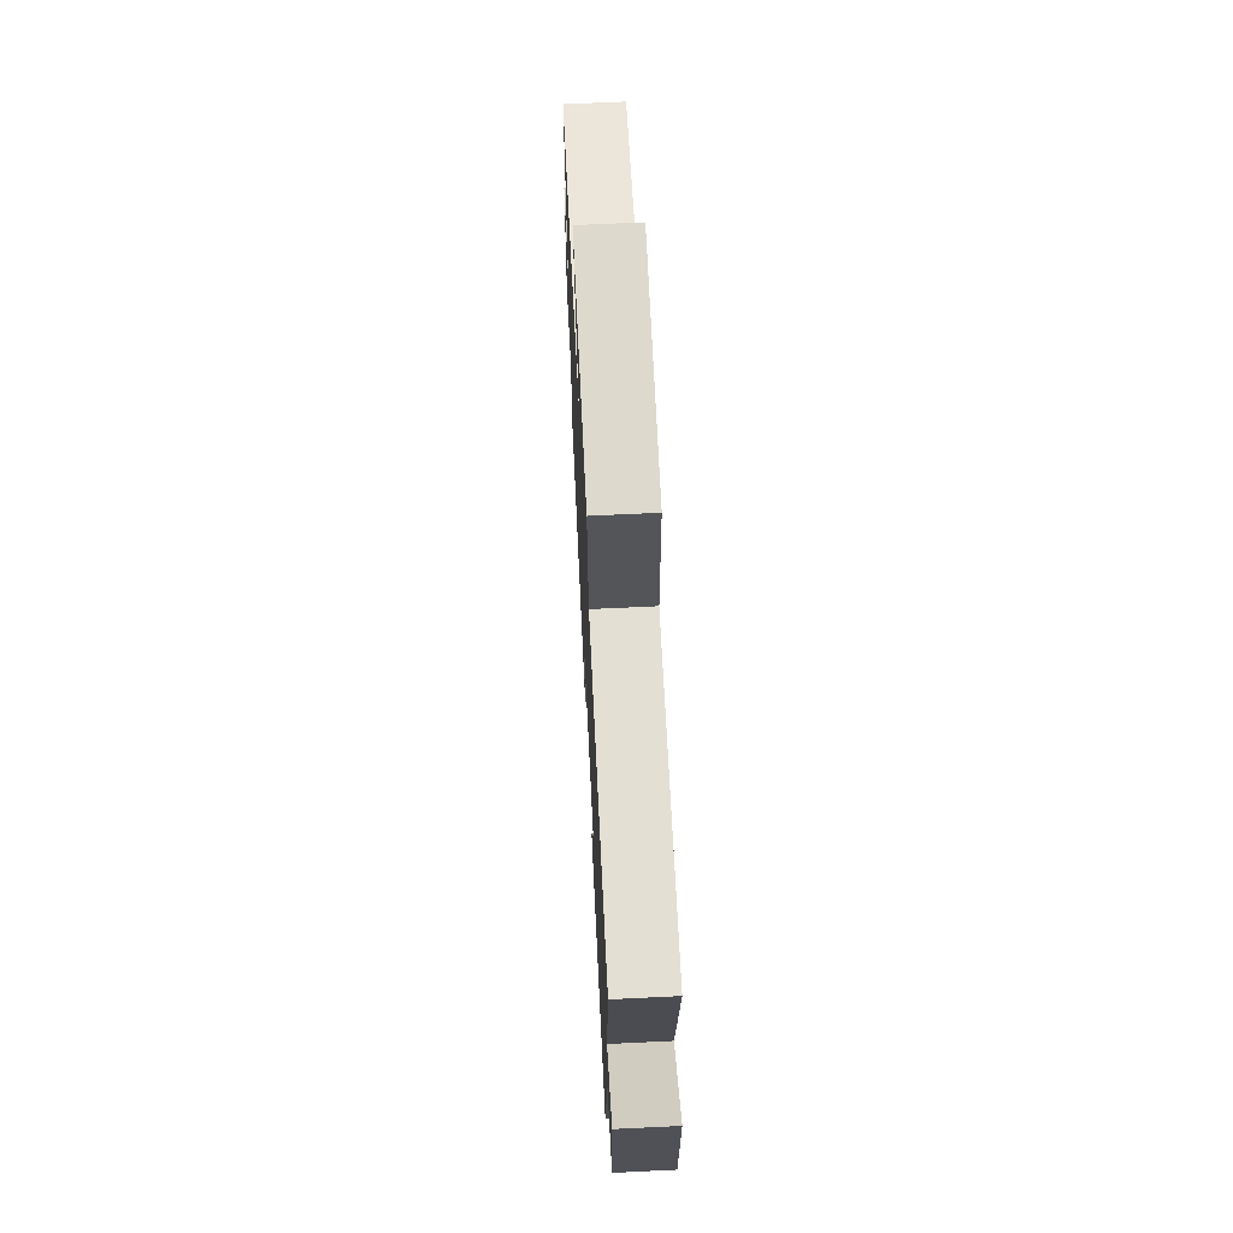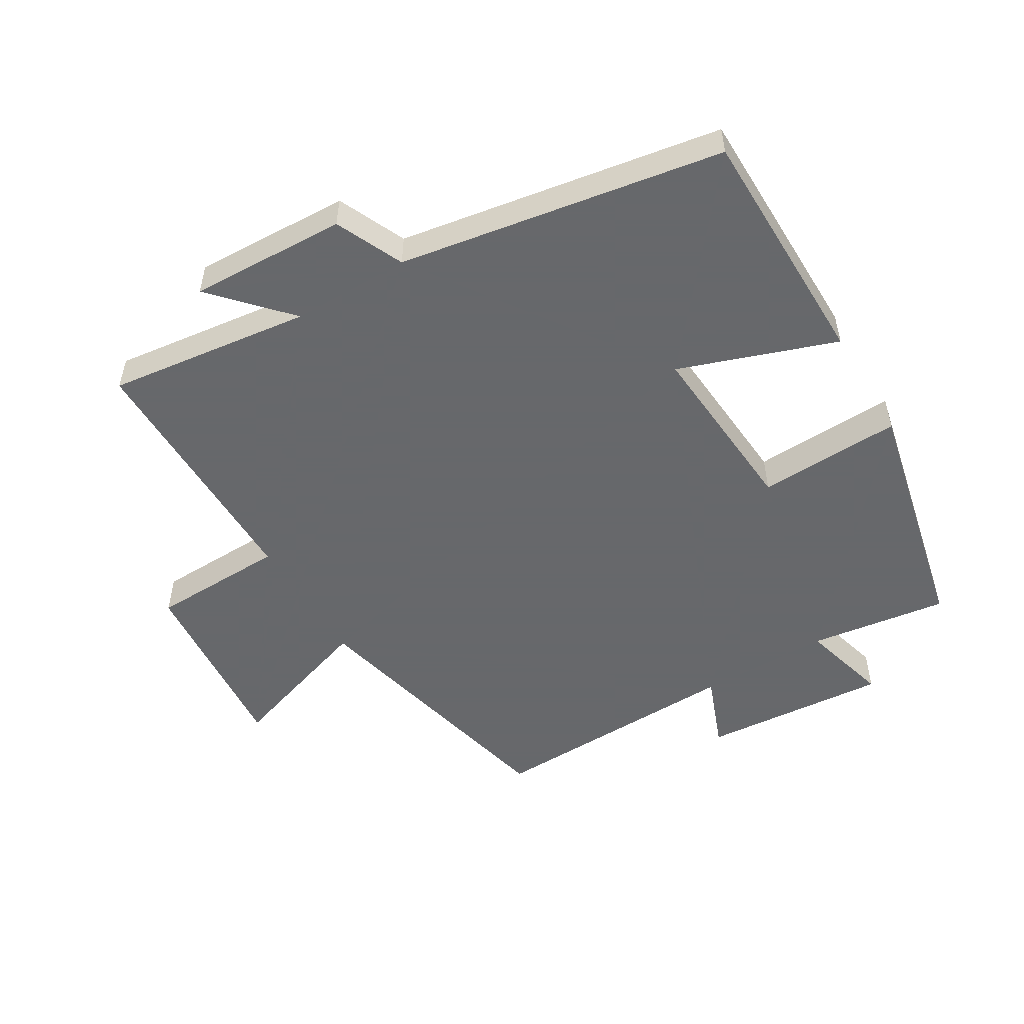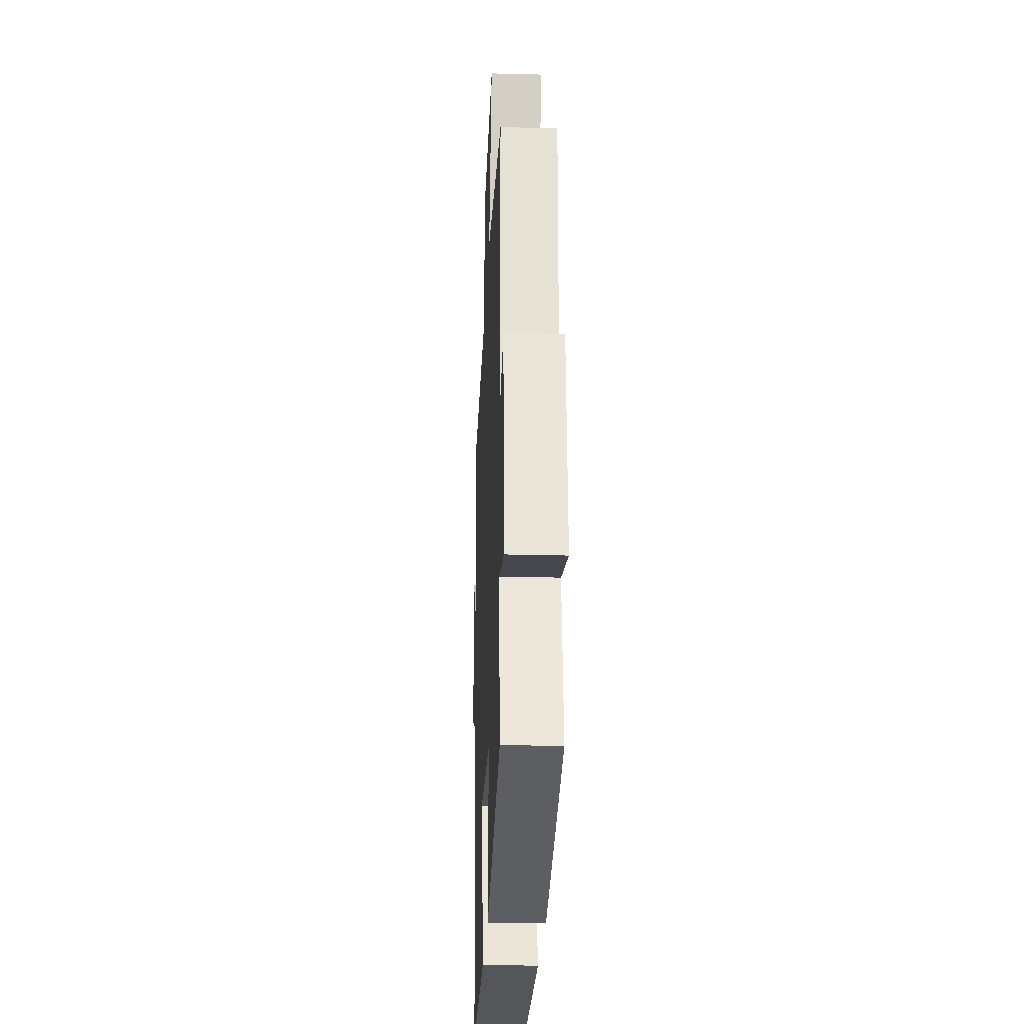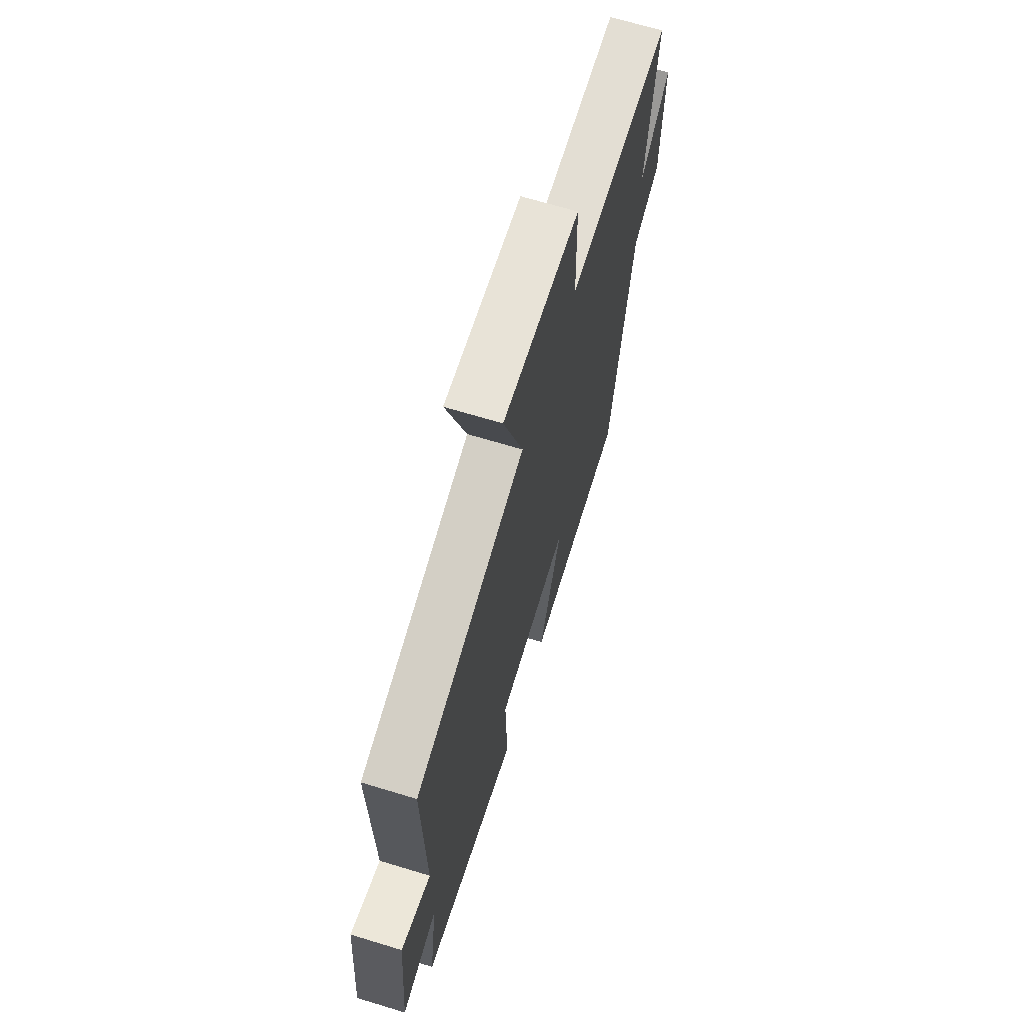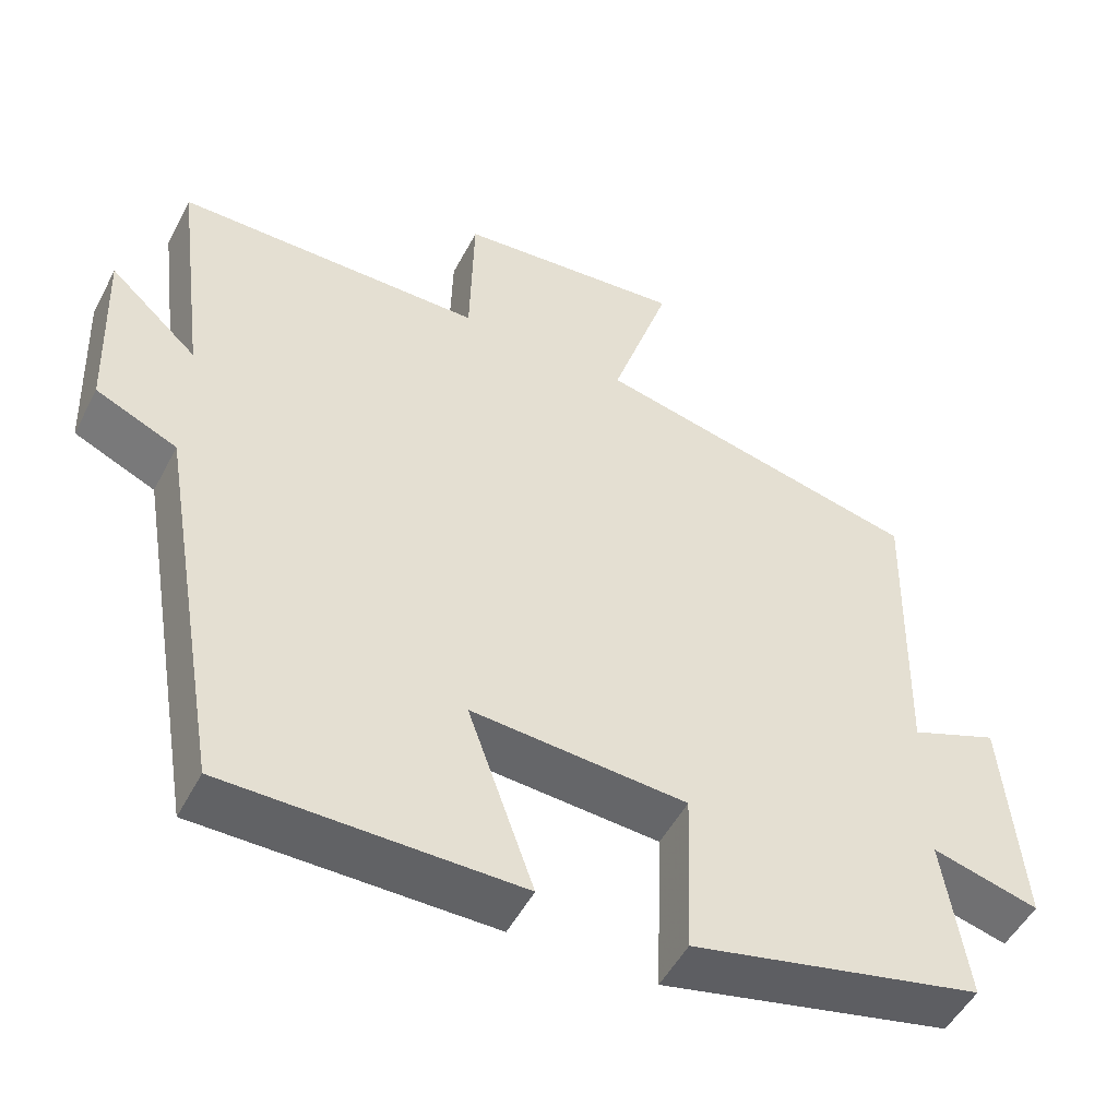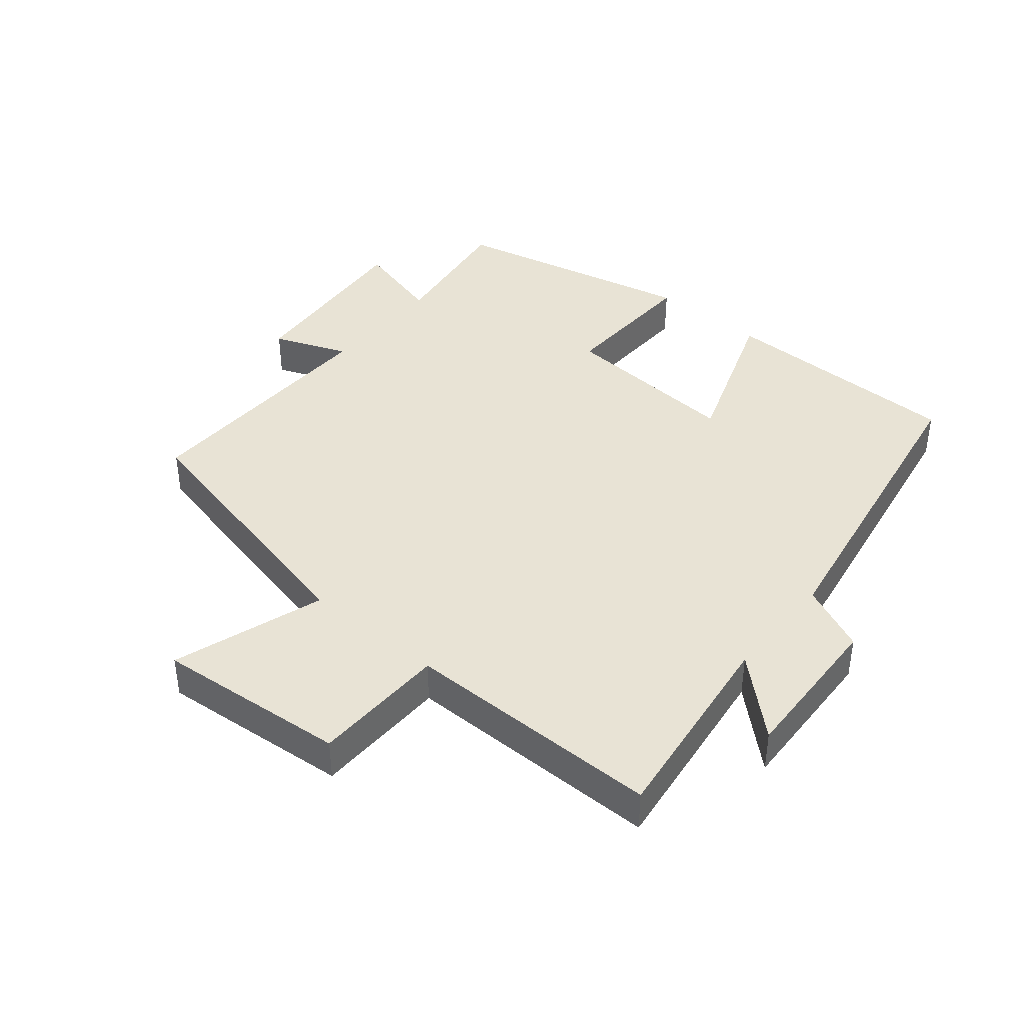
<metadata>
{"format":"obj","ext":"obj","renderer":"f3d","projection":"perspective","resolution":1024,"background":"white","views":[{"elev":67.0,"azim":87.2,"up":"+Z"},{"elev":-52.3,"azim":121.1,"up":"+Y"},{"elev":-25.9,"azim":-92.4,"up":"+Z"},{"elev":67.3,"azim":-73.0,"up":"+Z"},{"elev":-50.5,"azim":153.1,"up":"+Z"},{"elev":41.0,"azim":39.7,"up":"+Y"}]}
</metadata>
<code>
v -0.51 0.07 0.402
v -0.083 0.07 0.5
v -0.16 0.07 0.735
v 0.136 0.07 0.709
v 0.141 0.07 0.5
v 0.541 0.07 0.5
v 0.5 0.07 0.185
v 0.615 0.07 0.29
v 0.605 0.07 0.048
v 0.5 0.07 0.001
v 0.414 0.07 -0.498
v 0.034 0.07 -0.5
v 0.12 0.07 -0.258
v -0.16 0.07 -0.278
v -0.152 0.07 -0.5
v -0.531 0.07 -0.415
v -0.5 0.07 -0.201
v -0.639 0.07 -0.238
v -0.615 0.07 0.05
v -0.5 0.07 0.005
v -0.51 0 0.402
v -0.083 0 0.5
v -0.16 0 0.735
v 0.136 0 0.709
v 0.141 0 0.5
v 0.541 0 0.5
v 0.5 0 0.185
v 0.615 0 0.29
v 0.605 0 0.048
v 0.5 0 0.001
v 0.414 0 -0.498
v 0.034 0 -0.5
v 0.12 0 -0.258
v -0.16 0 -0.278
v -0.152 0 -0.5
v -0.531 0 -0.415
v -0.5 0 -0.201
v -0.639 0 -0.238
v -0.615 0 0.05
v -0.5 0 0.005
f 17 18 19 20
f 14 15 16 17
f 13 14 17 20
f 10 11 12 13
f 20 1 2
f 13 20 2
f 10 13 2
f 7 8 9 10
f 5 6 7
f 10 2 3
f 7 10 3
f 5 7 3
f 3 4 5
f 40 39 38 37
f 37 36 35 34
f 40 37 34 33
f 33 32 31 30
f 22 21 40
f 22 40 33
f 22 33 30
f 30 29 28 27
f 27 26 25
f 23 22 30
f 23 30 27
f 23 27 25
f 25 24 23
f 1 21 22 2
f 2 22 23 3
f 3 23 24 4
f 4 24 25 5
f 5 25 26 6
f 6 26 27 7
f 7 27 28 8
f 8 28 29 9
f 9 29 30 10
f 10 30 31 11
f 11 31 32 12
f 12 32 33 13
f 13 33 34 14
f 14 34 35 15
f 15 35 36 16
f 16 36 37 17
f 17 37 38 18
f 18 38 39 19
f 19 39 40 20
f 20 40 21 1

</code>
